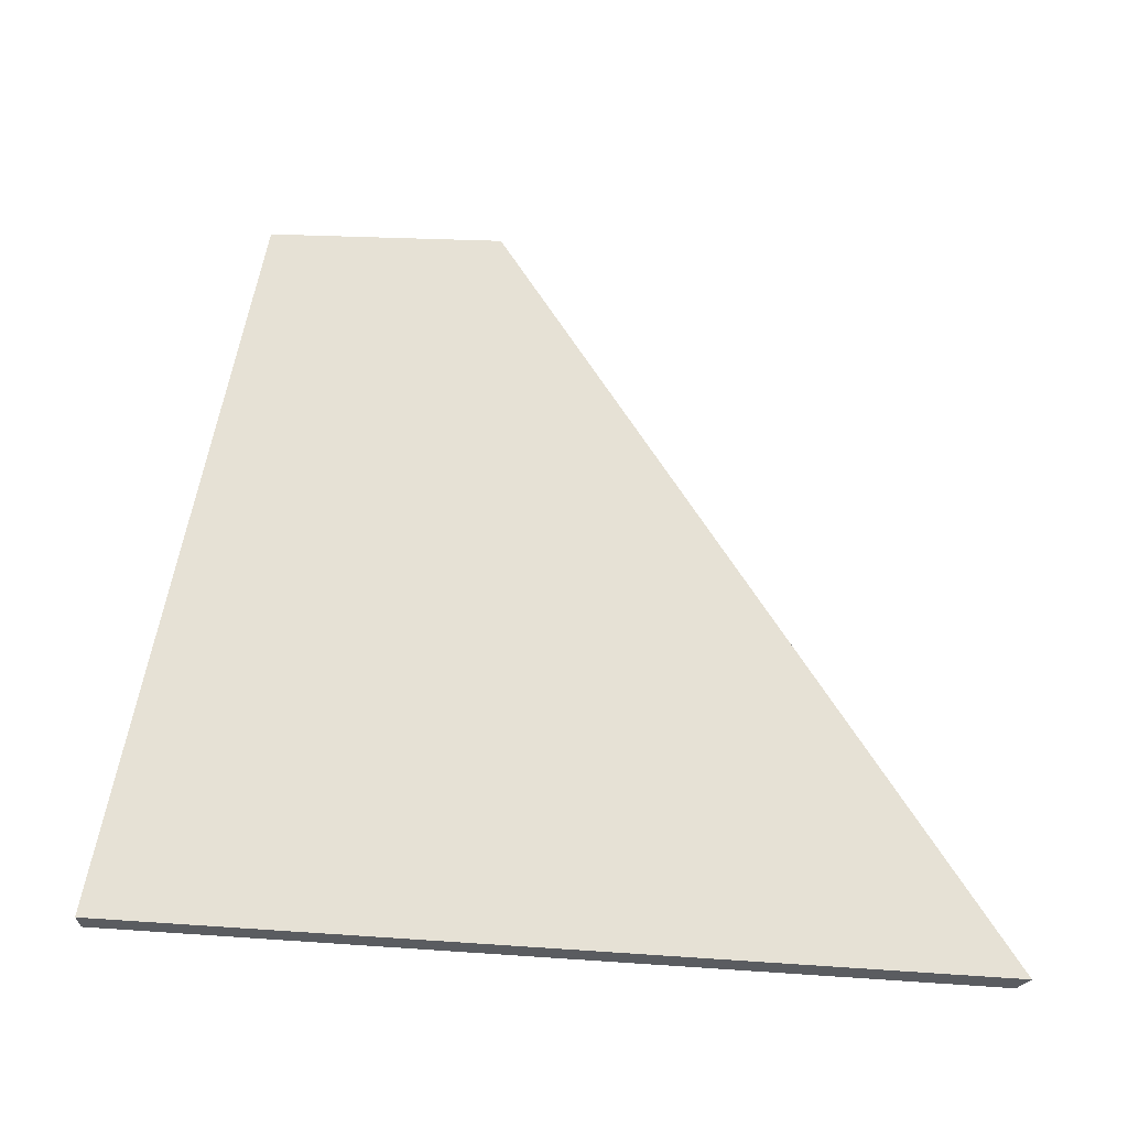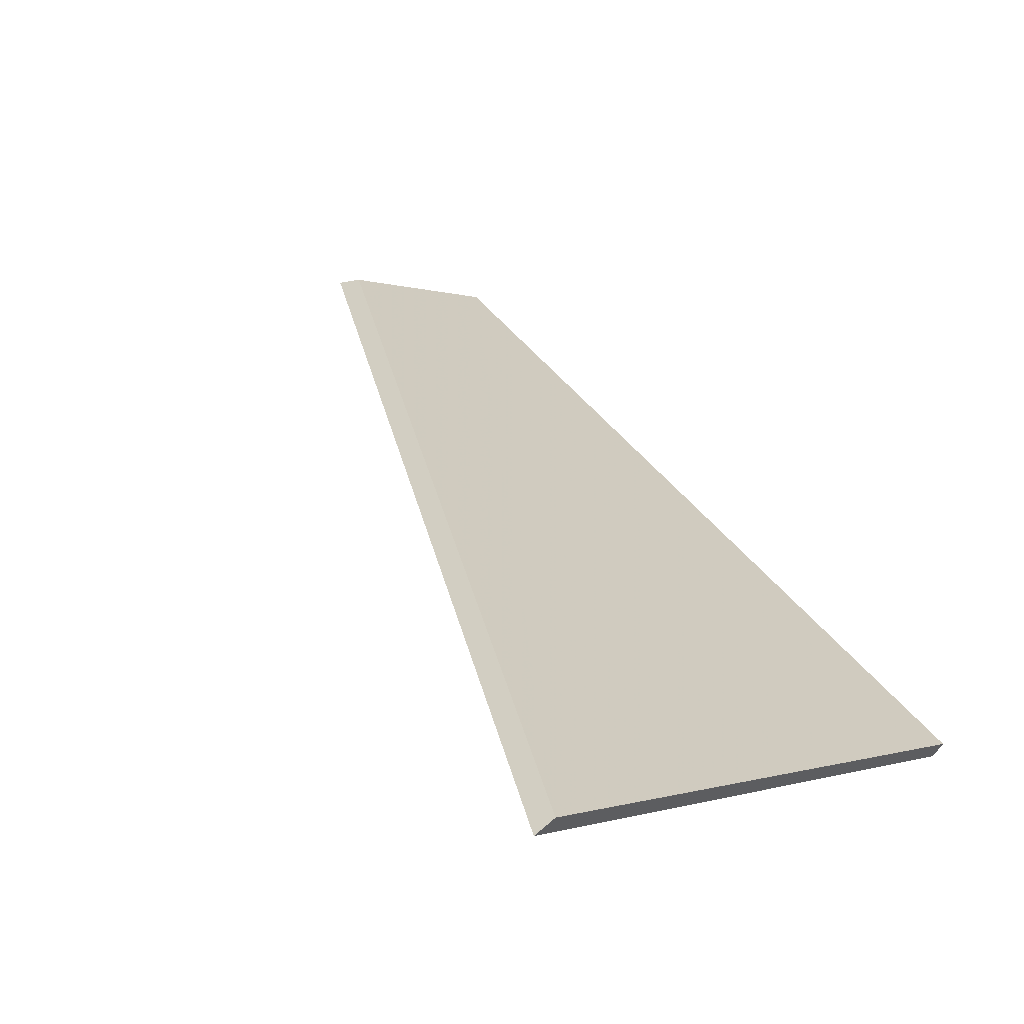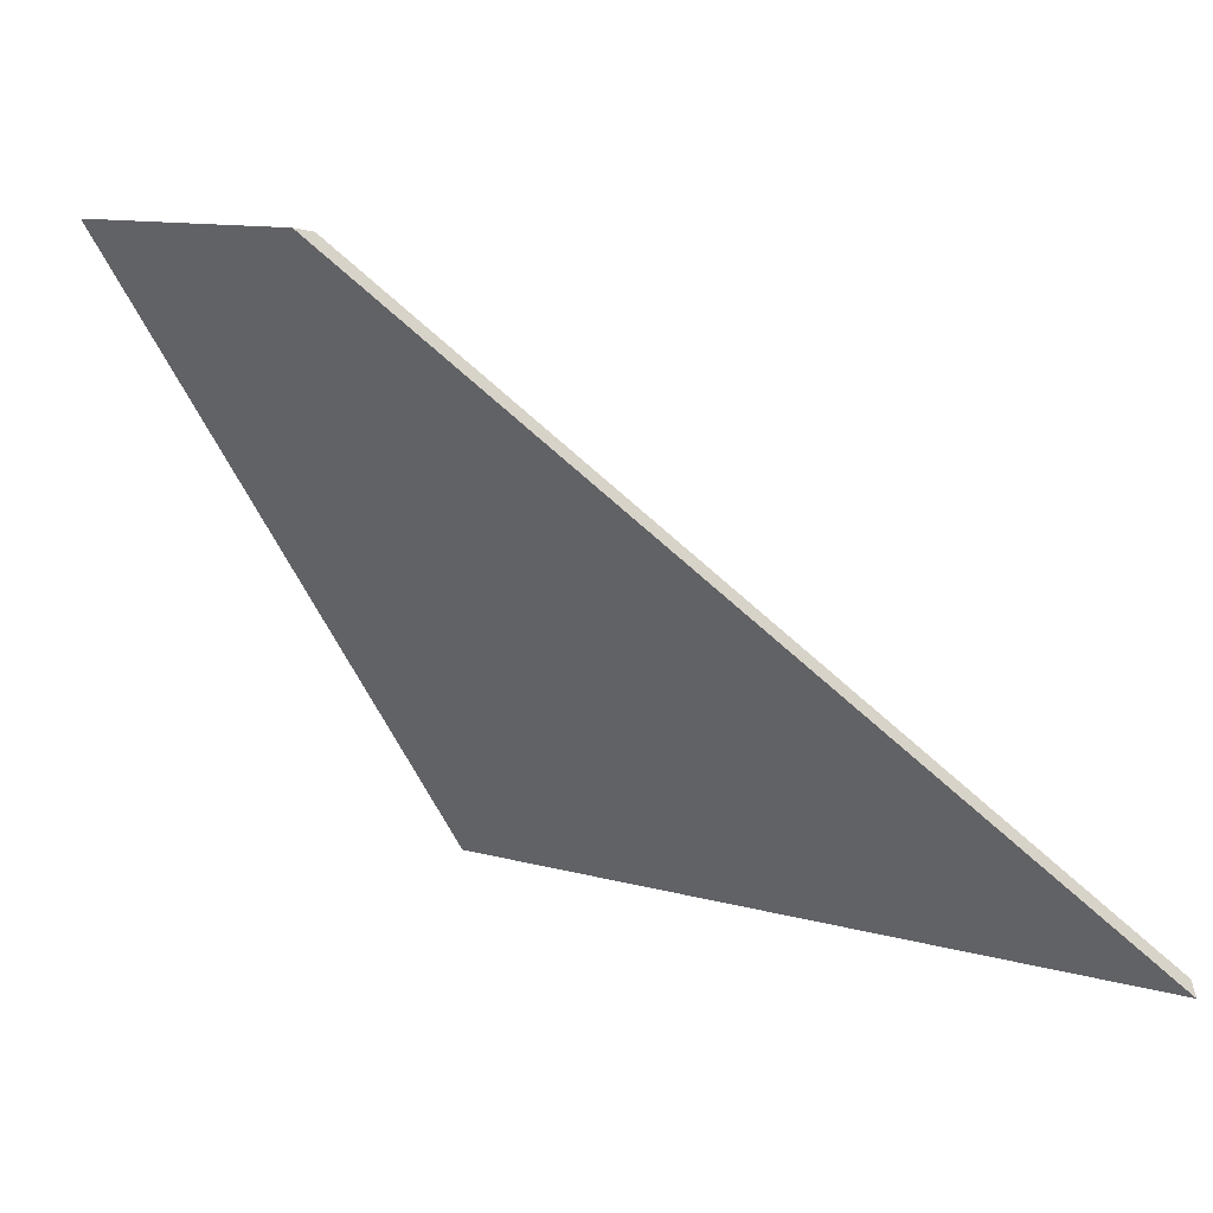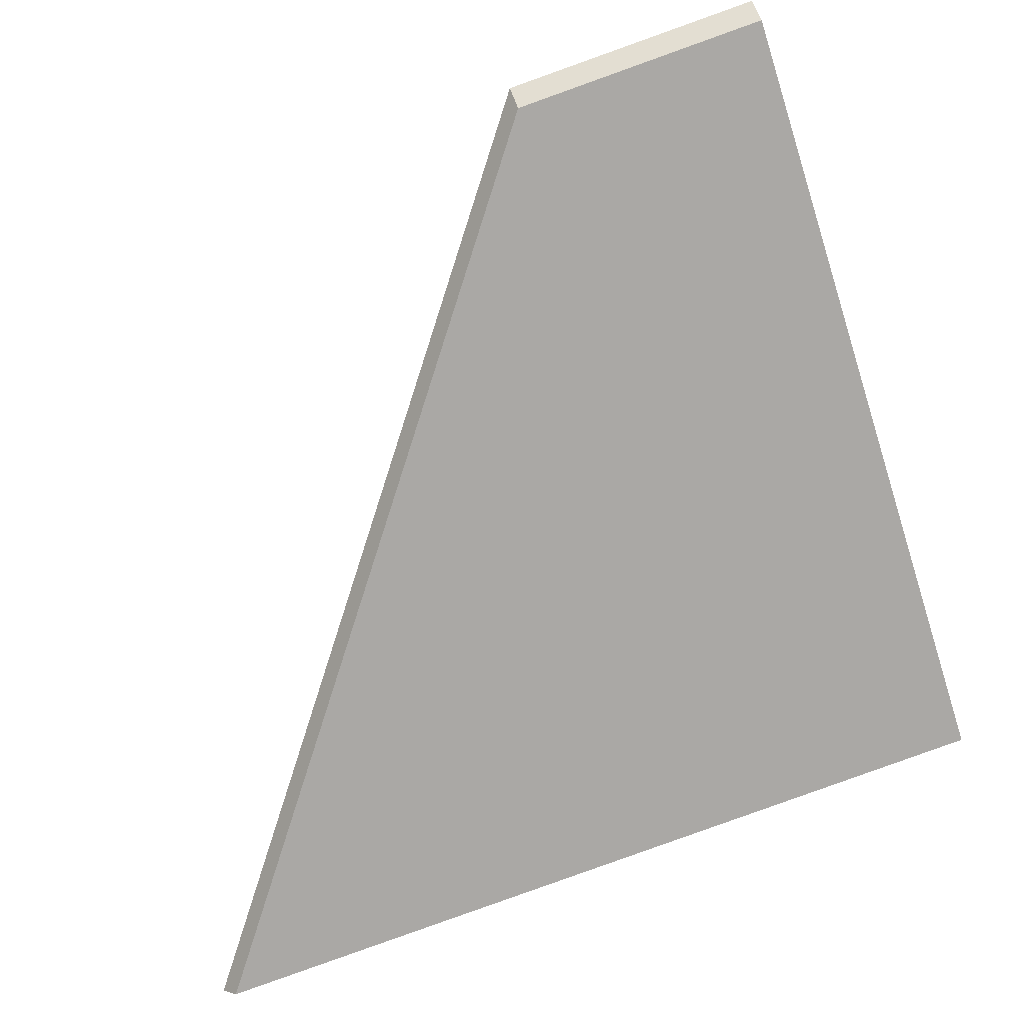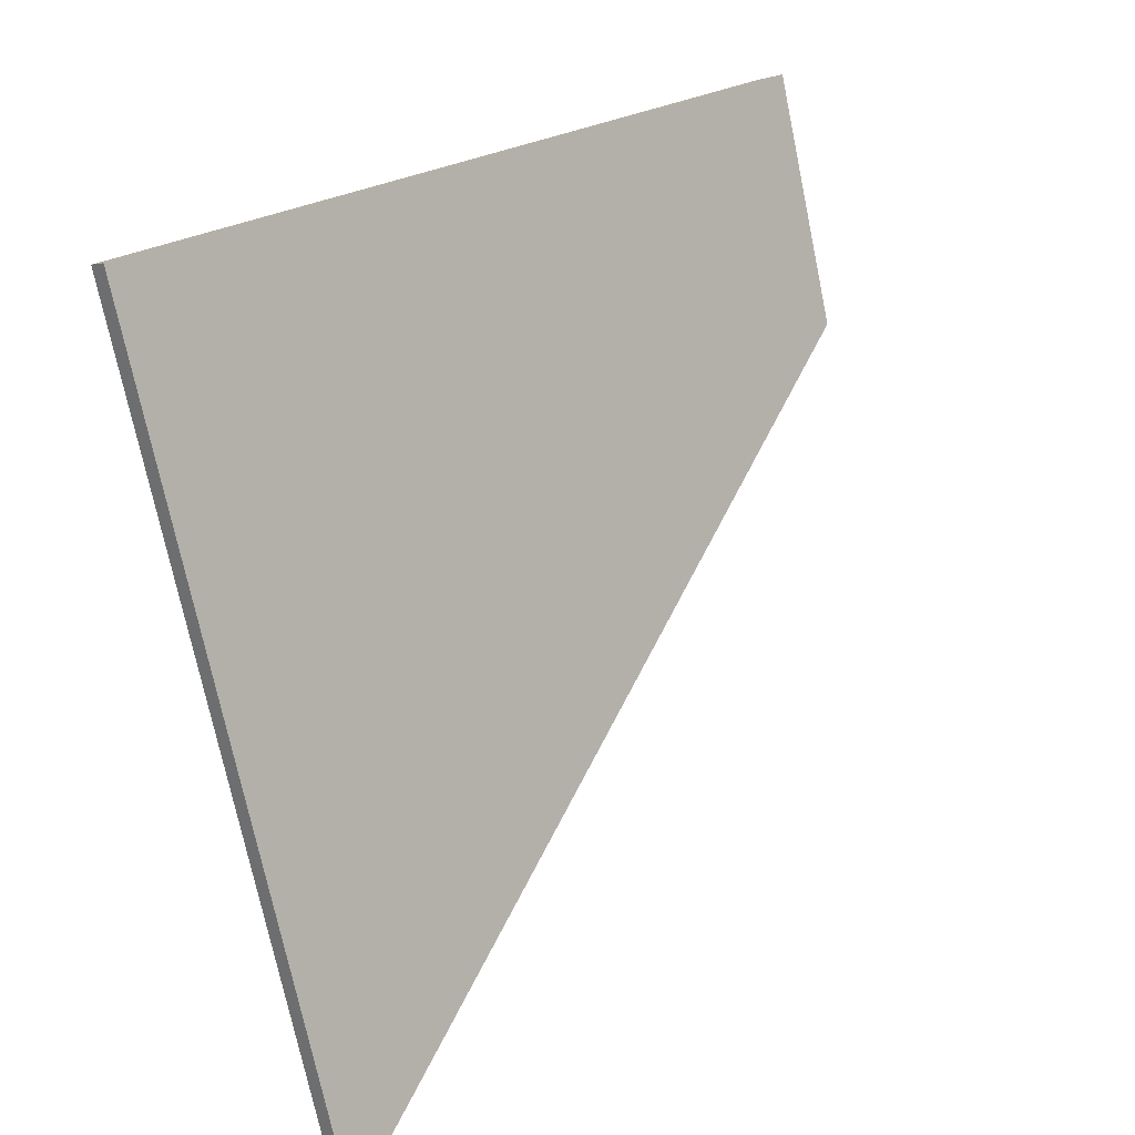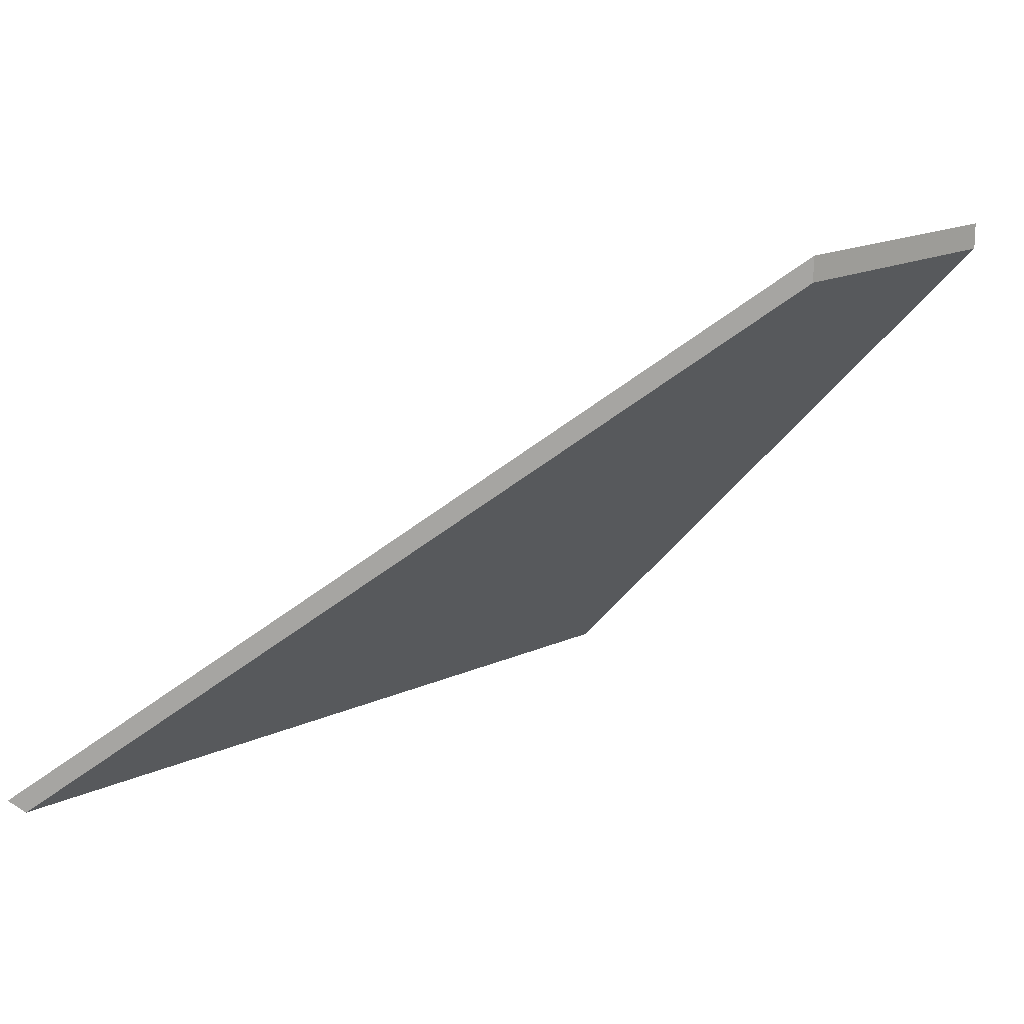
<metadata>
{"format":"obj","ext":"obj","renderer":"f3d","projection":"perspective","resolution":1024,"background":"white","views":[{"elev":9.9,"azim":-175.1,"up":"+Y"},{"elev":-8.6,"azim":-57.7,"up":"+Z"},{"elev":-1.5,"azim":-141.6,"up":"+Z"},{"elev":60.5,"azim":-18.0,"up":"+Z"},{"elev":-70.0,"azim":102.6,"up":"+Z"},{"elev":16.1,"azim":-49.7,"up":"+Y"}]}
</metadata>
<code>
v -8.249 0.1702 -3.92
v -8.167 0.1702 -3.911
v -8.174 0.2272 -3.854
v -8.2 0.2268 -3.858
v -8.174 0.2299 -3.854
v -8.174 0.2272 -3.854
v -8.167 0.1702 -3.911
v -8.167 0.1715 -3.912
v -8.2 0.2294 -3.858
v -8.2 0.2268 -3.858
v -8.174 0.2272 -3.854
v -8.174 0.2299 -3.854
v -8.167 0.1715 -3.912
v -8.167 0.1702 -3.911
v -8.249 0.1702 -3.92
v -8.251 0.1715 -3.922
v -8.251 0.1715 -3.922
v -8.249 0.1702 -3.92
v -8.2 0.2268 -3.858
v -8.2 0.2294 -3.858
v -8.2 0.2294 -3.858
v -8.174 0.2299 -3.854
v -8.167 0.1715 -3.912
v -8.251 0.1715 -3.922
f 1 2 3
f 1 3 4
f 5 6 7
f 5 7 8
f 9 10 11
f 9 11 12
f 13 14 15
f 13 15 16
f 17 18 19
f 17 19 20
f 21 22 23
f 21 23 24

</code>
